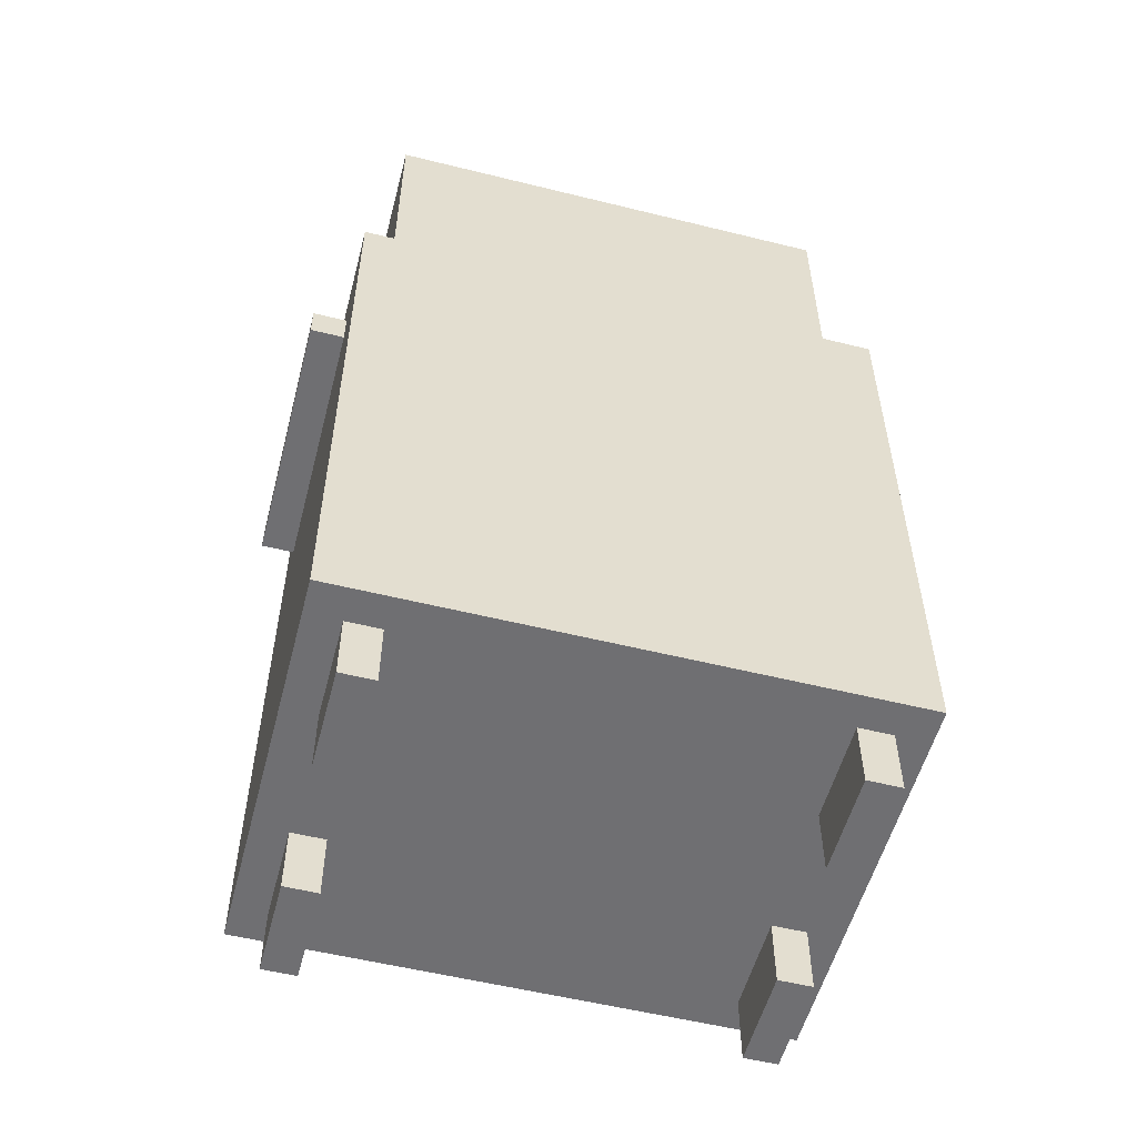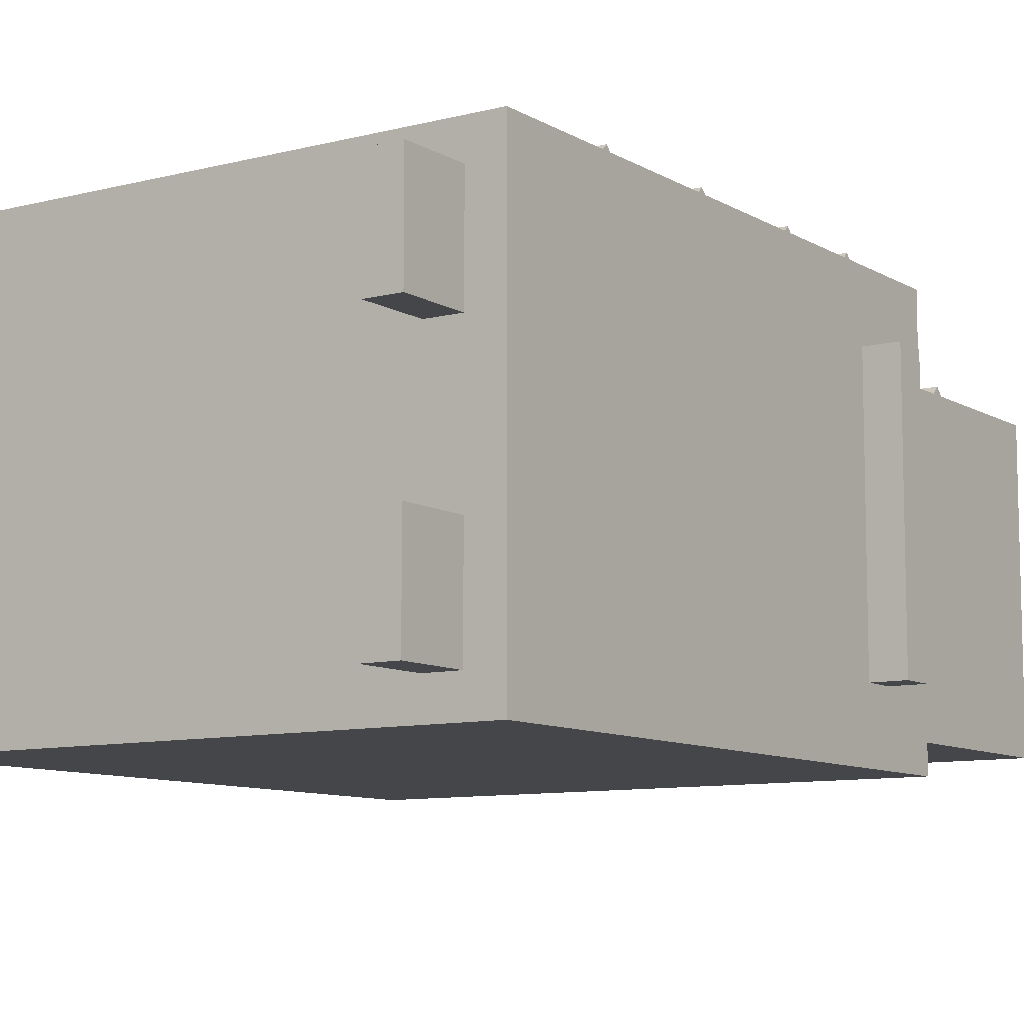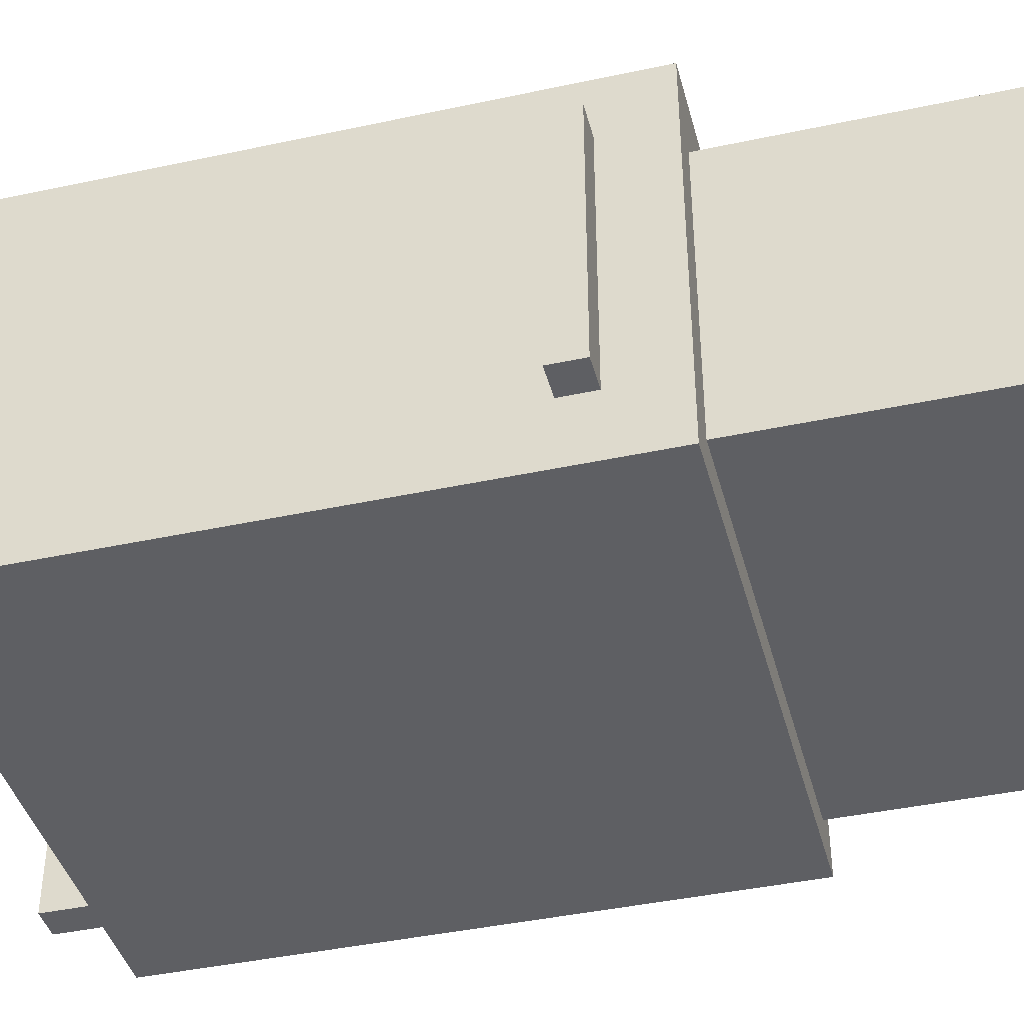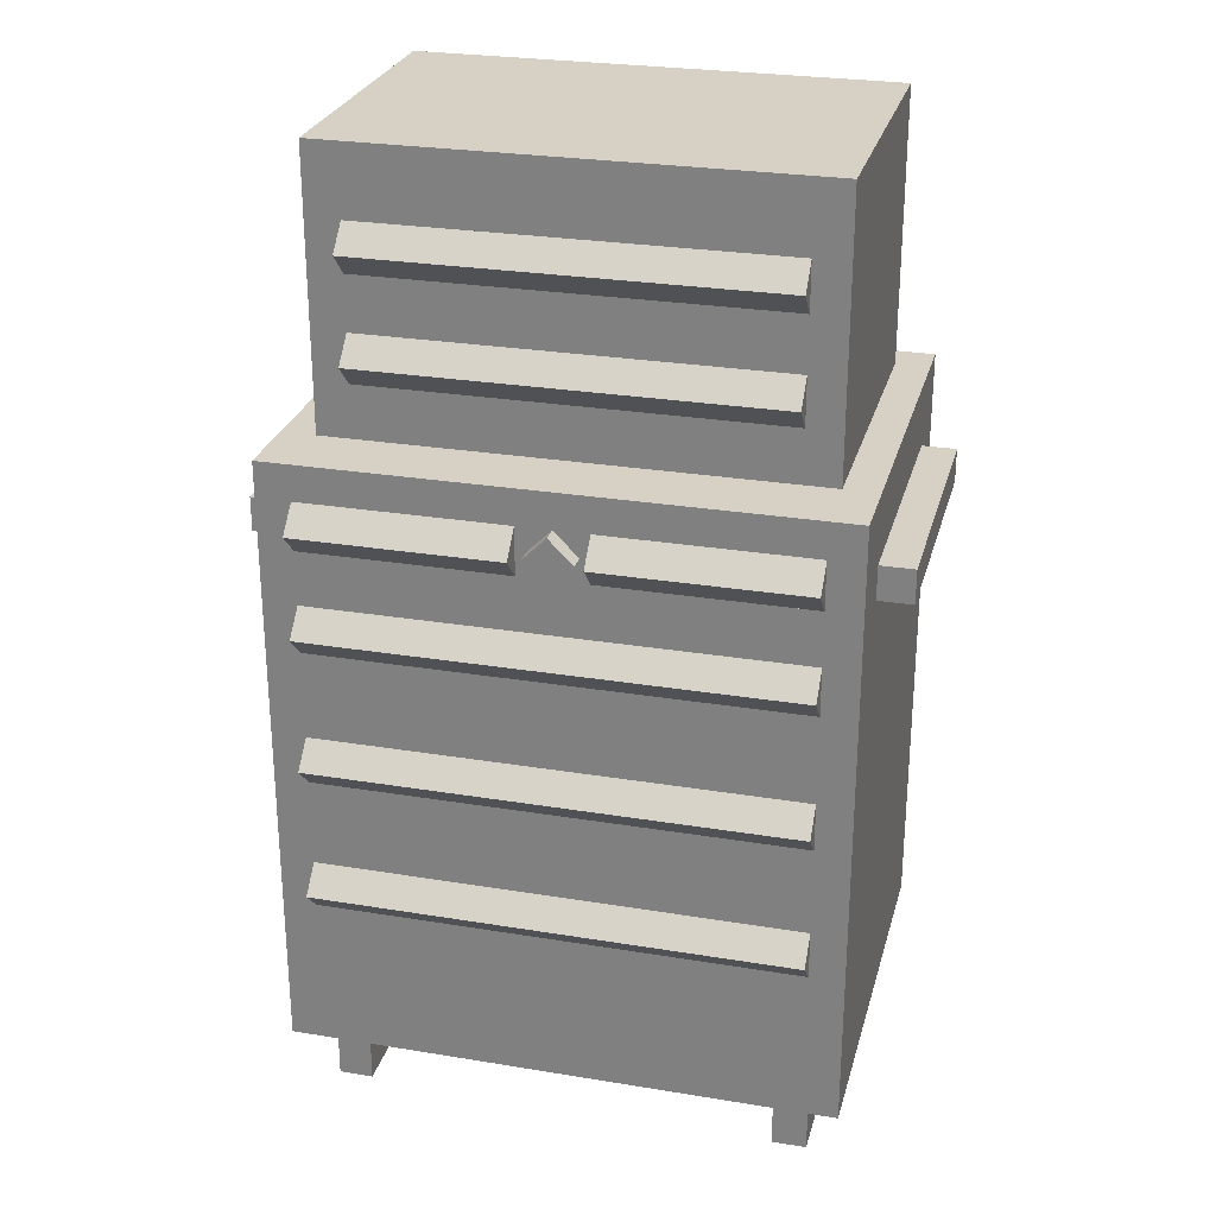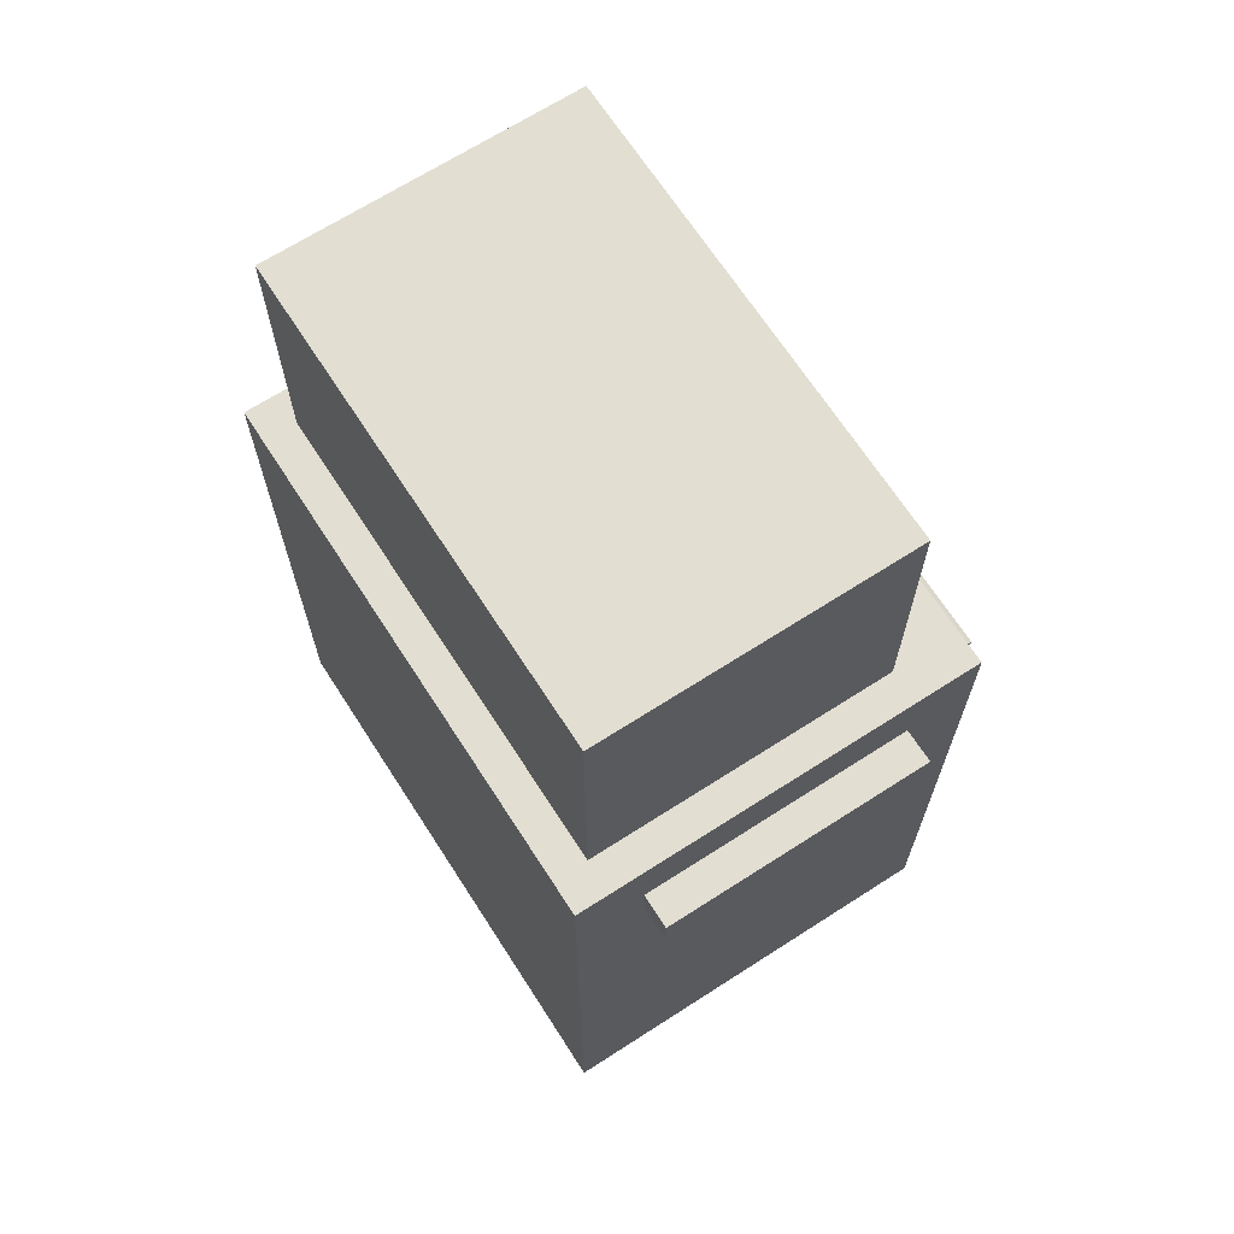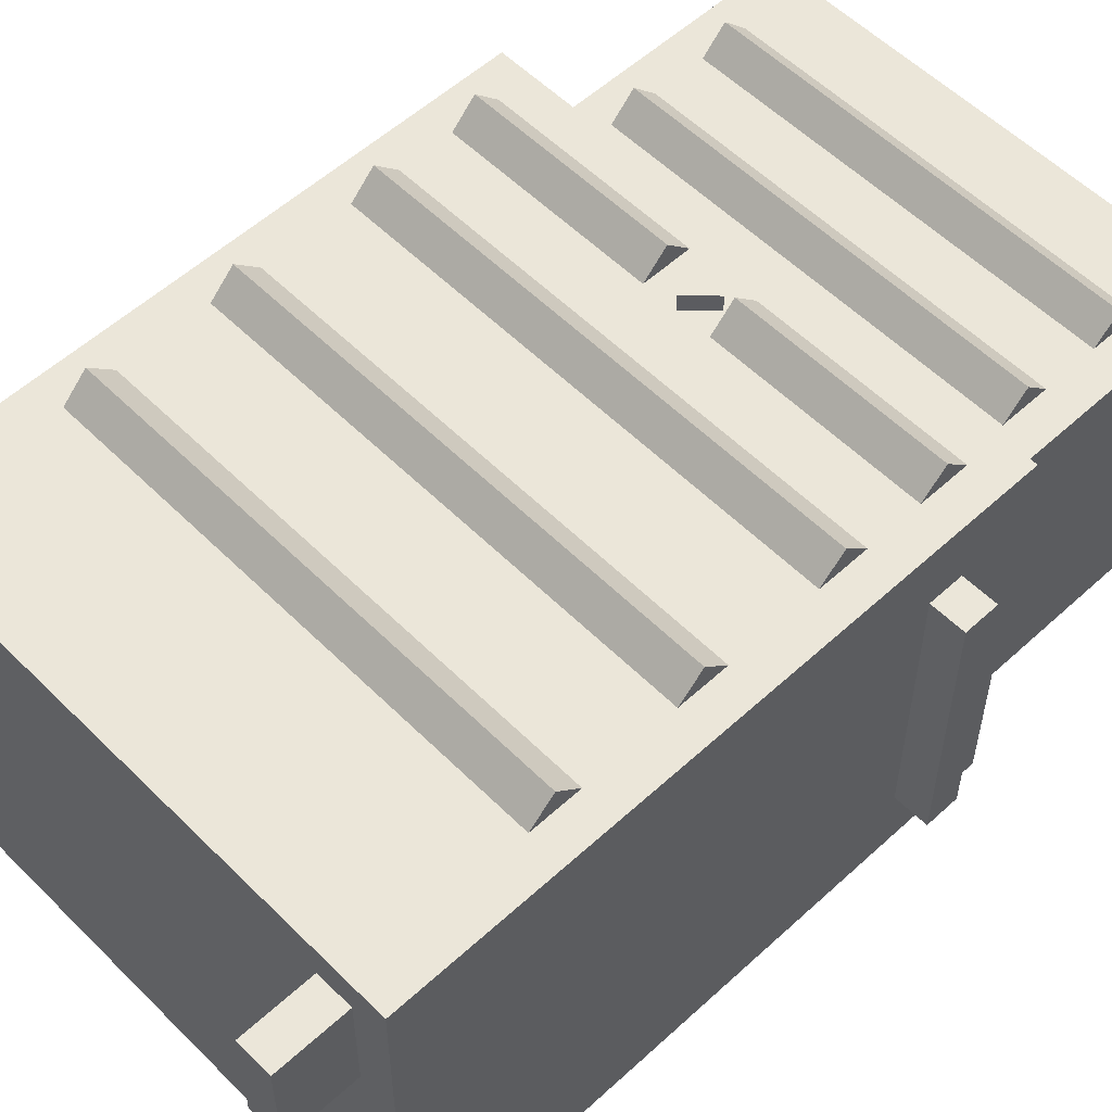
<metadata>
{"format":"obj","ext":"obj","renderer":"f3d","projection":"perspective","resolution":1024,"background":"white","views":[{"elev":-54.7,"azim":165.3,"up":"+Y"},{"elev":-9.4,"azim":34.1,"up":"+Z"},{"elev":-41.6,"azim":104.6,"up":"+Z"},{"elev":26.8,"azim":14.4,"up":"+Y"},{"elev":67.8,"azim":-122.8,"up":"+Y"},{"elev":55.6,"azim":46.1,"up":"+Z"}]}
</metadata>
<code>
o 0
v 0.4375 0.125 -0.25
v 0.4375 0.125 -0.4375
v 0.4375 0 -0.25
v 0.4375 0 -0.4375
v 0.375 0.125 -0.4375
v 0.375 0.125 -0.25
v 0.375 0 -0.4375
v 0.375 0 -0.25
f 4 7 5 2
f 3 4 2 1
f 8 3 1 6
f 7 8 6 5
f 6 1 2 5
f 7 4 3 8
o 1
v -0.375 0.125 -0.25
v -0.375 0.125 -0.4375
v -0.375 0 -0.25
v -0.375 0 -0.4375
v -0.4375 0.125 -0.4375
v -0.4375 0.125 -0.25
v -0.4375 0 -0.4375
v -0.4375 0 -0.25
f 12 15 13 10
f 11 12 10 9
f 16 11 9 14
f 15 16 14 13
f 14 9 10 13
f 15 12 11 16
o 2
v 0.4375 0.125 0.1875
v 0.4375 0.125 0
v 0.4375 0 0.1875
v 0.4375 0 0
v 0.375 0.125 0
v 0.375 0.125 0.1875
v 0.375 0 0
v 0.375 0 0.1875
f 20 23 21 18
f 19 20 18 17
f 24 19 17 22
f 23 24 22 21
f 22 17 18 21
f 23 20 19 24
o 3
v -0.375 0.125 0.1875
v -0.375 0.125 0
v -0.375 0 0.1875
v -0.375 0 0
v -0.4375 0.125 0
v -0.4375 0.125 0.1875
v -0.4375 0 0
v -0.4375 0 0.1875
f 28 31 29 26
f 27 28 26 25
f 32 27 25 30
f 31 32 30 29
f 30 25 26 29
f 31 28 27 32
o 4
v 0.5 1.25 0.25
v 0.5 1.25 -0.5
v 0.5 0.125 0.25
v 0.5 0.125 -0.5
v -0.5 1.25 -0.5
v -0.5 1.25 0.25
v -0.5 0.125 -0.5
v -0.5 0.125 0.25
f 36 39 37 34
f 35 36 34 33
f 40 35 33 38
f 39 40 38 37
f 38 33 34 37
f 39 36 35 40
o 5
v 0.4375 1.75 0.125
v 0.4375 1.75 -0.4375
v 0.4375 1.25 0.125
v 0.4375 1.25 -0.4375
v -0.4375 1.75 -0.4375
v -0.4375 1.75 0.125
v -0.4375 1.25 -0.4375
v -0.4375 1.25 0.125
f 44 47 45 42
f 43 44 42 41
f 48 43 41 46
f 47 48 46 45
f 46 41 42 45
f 47 44 43 48
o 6
v -0.5 1.125 0.125
v -0.5 1.125 -0.375
v -0.5 1.062 0.125
v -0.5 1.062 -0.375
v -0.5625 1.125 -0.375
v -0.5625 1.125 0.125
v -0.5625 1.062 -0.375
v -0.5625 1.062 0.125
f 52 55 53 50
f 51 52 50 49
f 56 51 49 54
f 55 56 54 53
f 54 49 50 53
f 55 52 51 56
o 7
v 0.5625 1.125 0.125
v 0.5625 1.125 -0.375
v 0.5625 1.062 0.125
v 0.5625 1.062 -0.375
v 0.5 1.125 -0.375
v 0.5 1.125 0.125
v 0.5 1.062 -0.375
v 0.5 1.062 0.125
f 60 63 61 58
f 59 60 58 57
f 64 59 57 62
f 63 64 62 61
f 62 57 58 61
f 63 60 59 64
o 8
v 0.4375 1.185 0.25
v 0.4375 1.141 0.2058
v 0.4375 1.141 0.2942
v 0.4375 1.096 0.25
v 0.0625 1.141 0.2058
v 0.0625 1.185 0.25
v 0.0625 1.096 0.25
v 0.0625 1.141 0.2942
f 68 71 69 66
f 67 68 66 65
f 72 67 65 70
f 71 72 70 69
f 70 65 66 69
f 71 68 67 72
o 9
v 0.4375 0.9973 0.25
v 0.4375 0.9531 0.2058
v 0.4375 0.9531 0.2942
v 0.4375 0.9089 0.25
v -0.4375 0.9531 0.2058
v -0.4375 0.9973 0.25
v -0.4375 0.9089 0.25
v -0.4375 0.9531 0.2942
f 76 79 77 74
f 75 76 74 73
f 80 75 73 78
f 79 80 78 77
f 78 73 74 77
f 79 76 75 80
o 10
v -0.0625 1.185 0.25
v -0.0625 1.141 0.2058
v -0.0625 1.141 0.2942
v -0.0625 1.096 0.25
v -0.4375 1.141 0.2058
v -0.4375 1.185 0.25
v -0.4375 1.096 0.25
v -0.4375 1.141 0.2942
f 84 87 85 82
f 83 84 82 81
f 88 83 81 86
f 87 88 86 85
f 86 81 82 85
f 87 84 83 88
o 11
v 0.4375 0.7473 0.25
v 0.4375 0.7031 0.2058
v 0.4375 0.7031 0.2942
v 0.4375 0.6589 0.25
v -0.4375 0.7031 0.2058
v -0.4375 0.7473 0.25
v -0.4375 0.6589 0.25
v -0.4375 0.7031 0.2942
f 92 95 93 90
f 91 92 90 89
f 96 91 89 94
f 95 96 94 93
f 94 89 90 93
f 95 92 91 96
o 12
v 0.4375 0.4973 0.25
v 0.4375 0.4531 0.2058
v 0.4375 0.4531 0.2942
v 0.4375 0.4089 0.25
v -0.4375 0.4531 0.2058
v -0.4375 0.4973 0.25
v -0.4375 0.4089 0.25
v -0.4375 0.4531 0.2942
f 100 103 101 98
f 99 100 98 97
f 104 99 97 102
f 103 104 102 101
f 102 97 98 101
f 103 100 99 104
o 13
v 0.375 1.435 0.125
v 0.375 1.391 0.08081
v 0.375 1.391 0.1692
v 0.375 1.346 0.125
v -0.375 1.391 0.08081
v -0.375 1.435 0.125
v -0.375 1.346 0.125
v -0.375 1.391 0.1692
f 108 111 109 106
f 107 108 106 105
f 112 107 105 110
f 111 112 110 109
f 110 105 106 109
f 111 108 107 112
o 14
v 0.375 1.622 0.125
v 0.375 1.578 0.08081
v 0.375 1.578 0.1692
v 0.375 1.534 0.125
v -0.375 1.578 0.08081
v -0.375 1.622 0.125
v -0.375 1.534 0.125
v -0.375 1.578 0.1692
f 116 119 117 114
f 115 116 114 113
f 120 115 113 118
f 119 120 118 117
f 118 113 114 117
f 119 116 115 120
o 15
v 0.04419 1.141 0.2812
v 0.04419 1.141 0.2188
v 0 1.096 0.2812
v 0 1.096 0.2188
v 0 1.185 0.2188
v 0 1.185 0.2812
v -0.04419 1.141 0.2188
v -0.04419 1.141 0.2812
f 124 127 125 122
f 123 124 122 121
f 128 123 121 126
f 127 128 126 125
f 126 121 122 125
f 127 124 123 128

</code>
